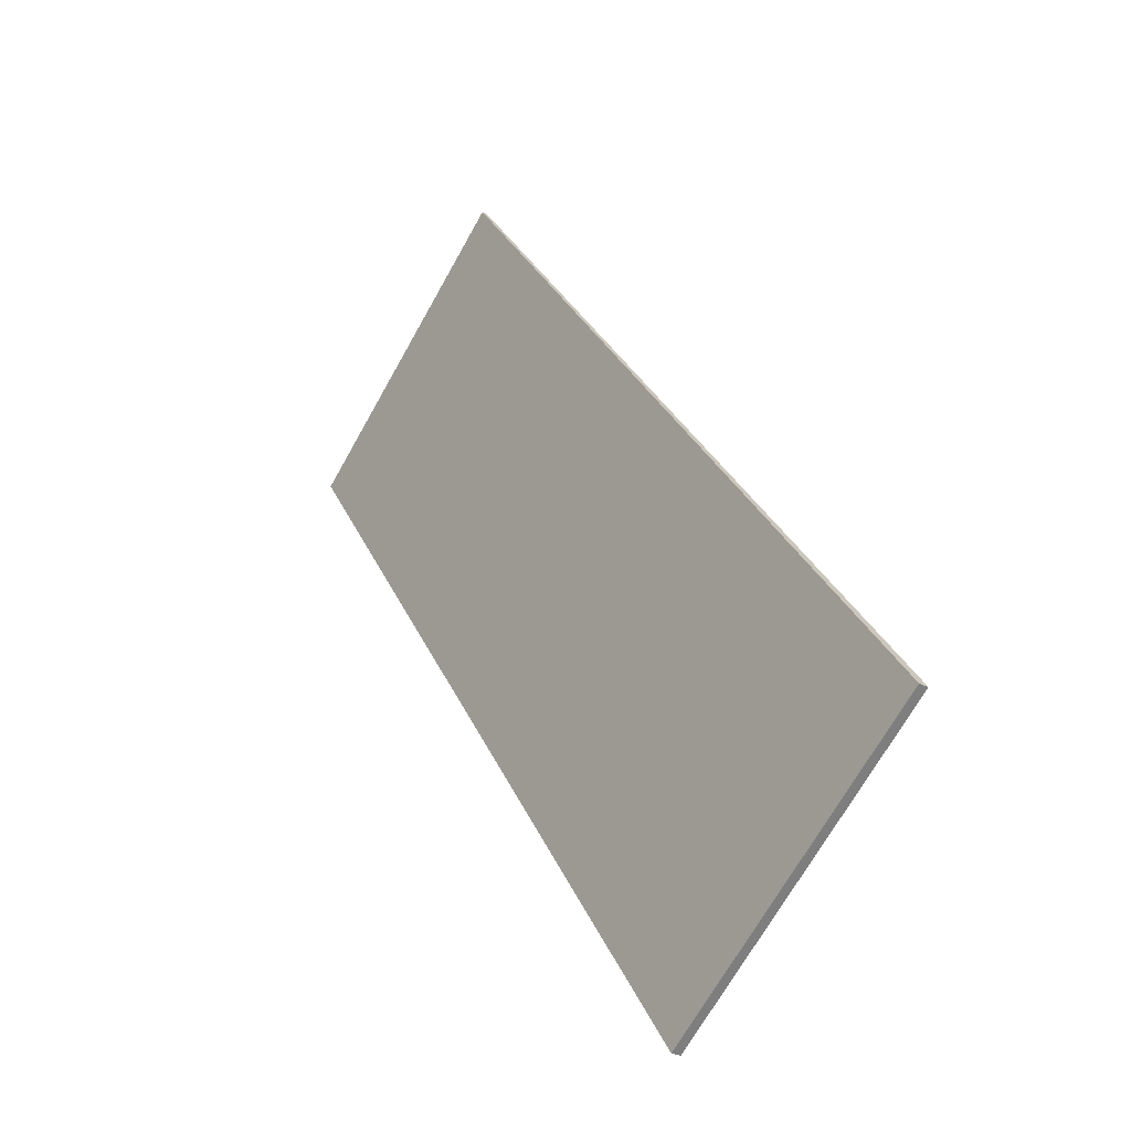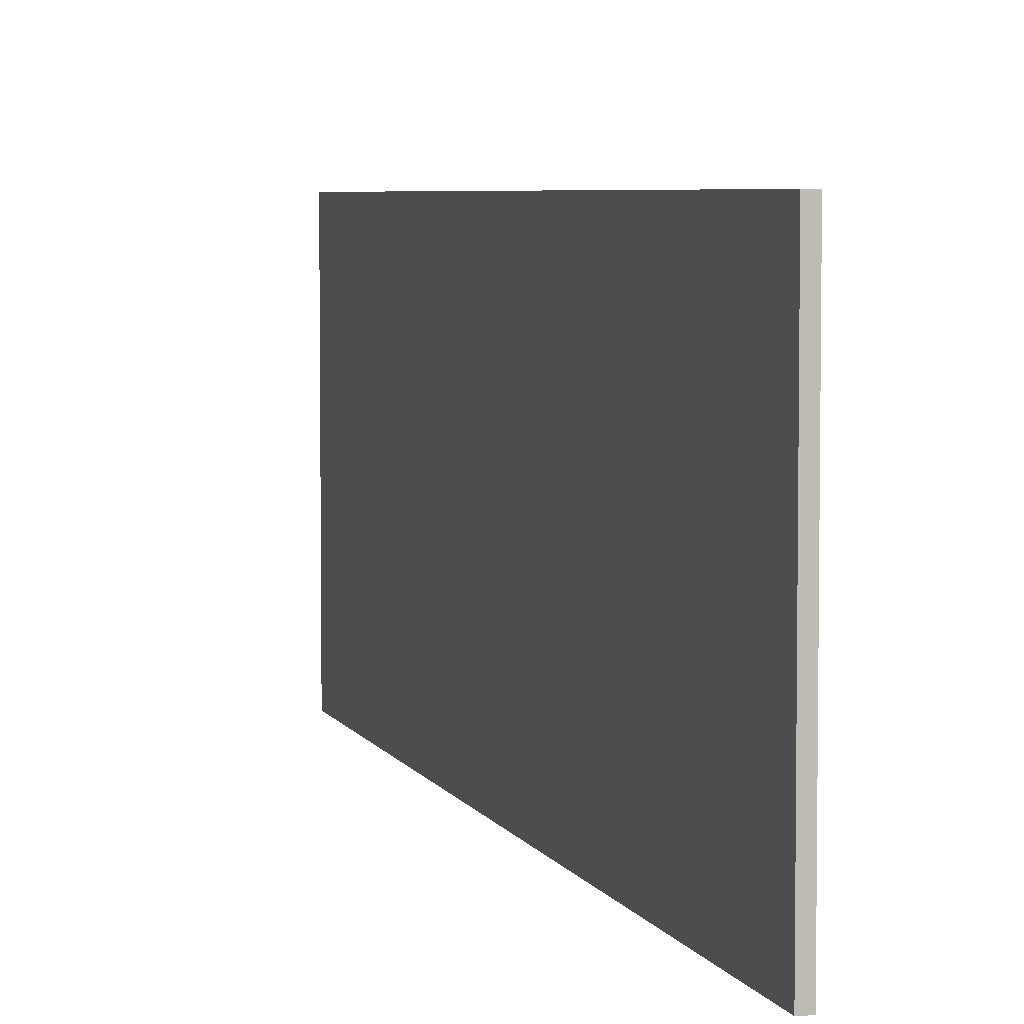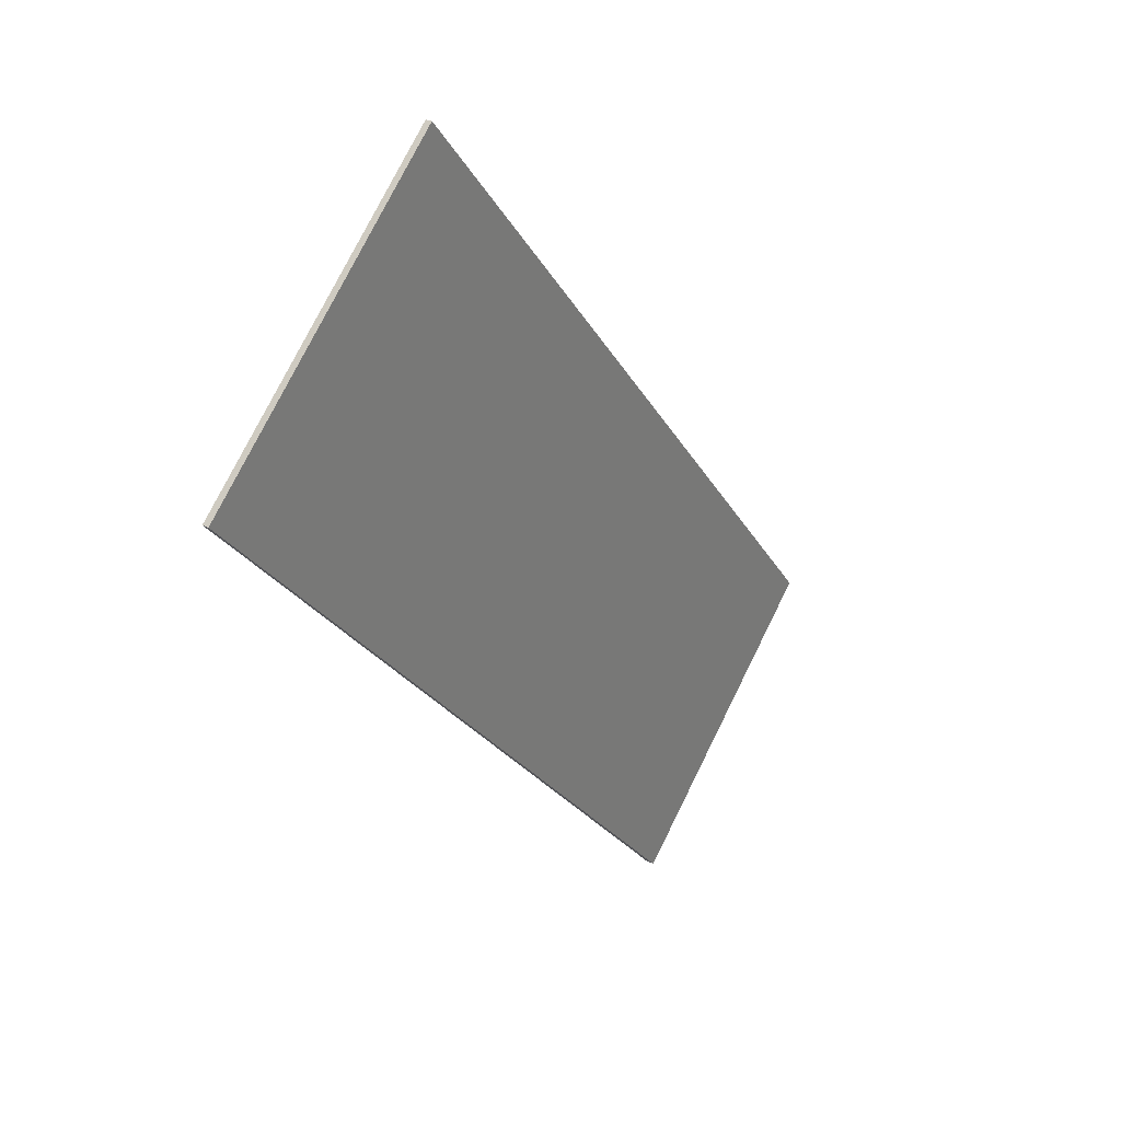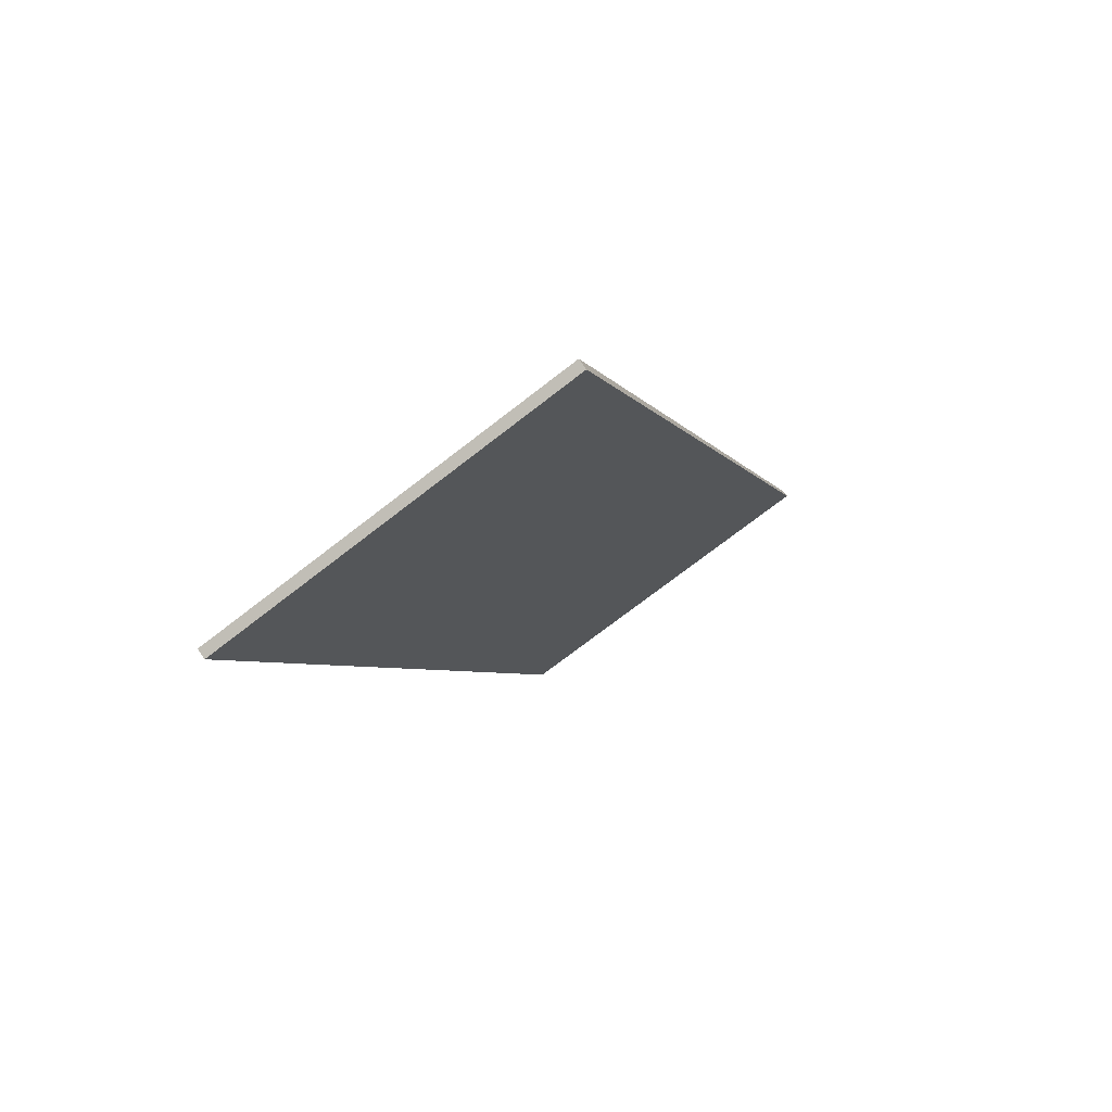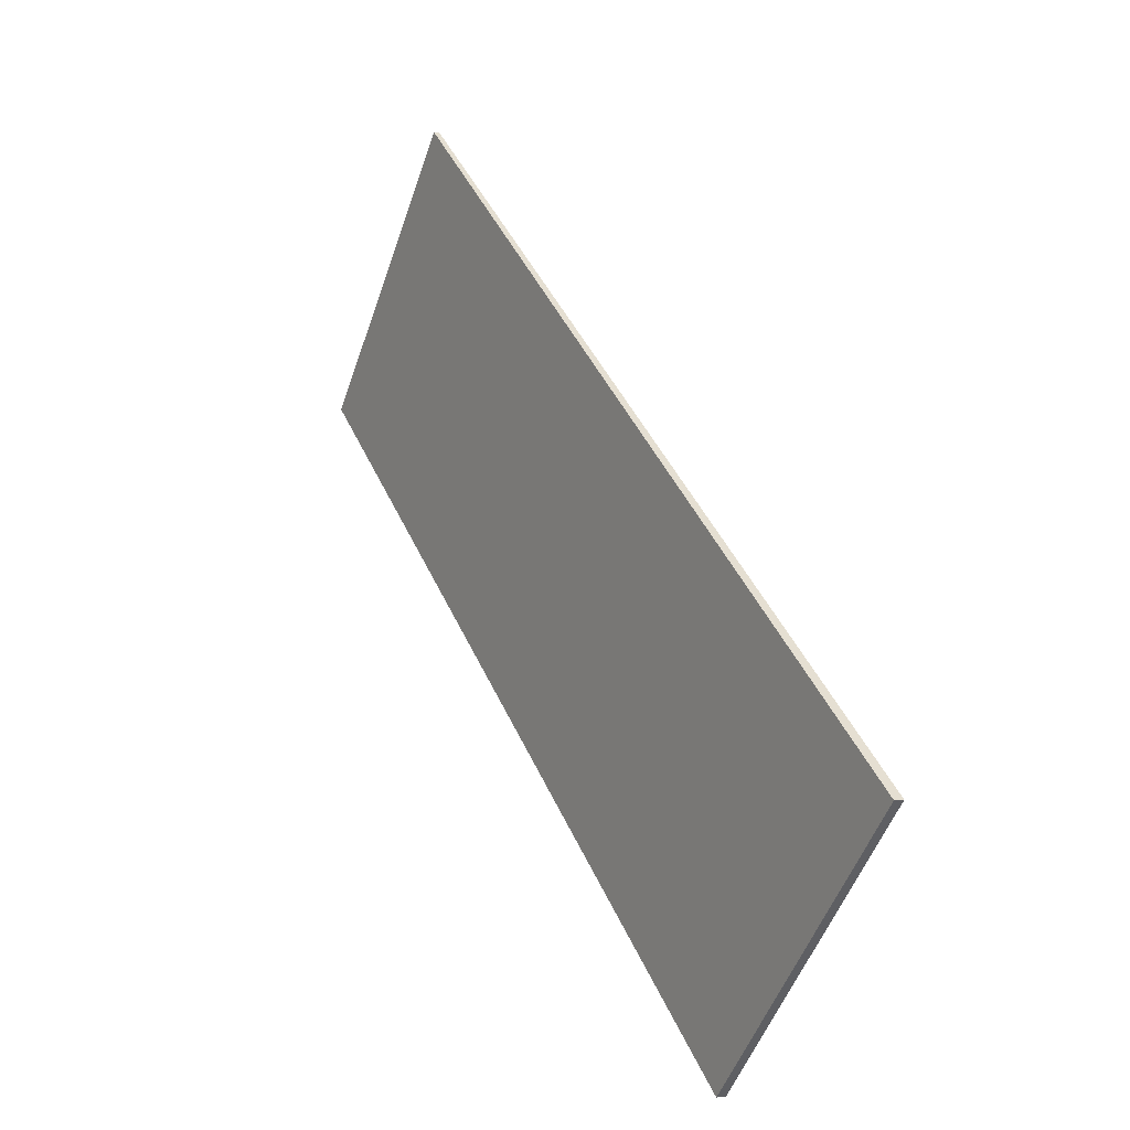
<metadata>
{"format":"obj","ext":"obj","renderer":"f3d","projection":"perspective","resolution":1024,"background":"white","views":[{"elev":-70.8,"azim":150.5,"up":"+Z"},{"elev":5.1,"azim":-170.6,"up":"+Y"},{"elev":77.5,"azim":-153.5,"up":"+Z"},{"elev":-73.8,"azim":-52.3,"up":"+Z"},{"elev":-53.3,"azim":160.9,"up":"+Z"}]}
</metadata>
<code>
v  4.722 4.124 9.897
v  0 4.124 2.525e-16
v  4.657 4.124 9.928
v  0.103 4.124 -0.043
v  0 0 0
v  4.657 -6.079e-16 9.928
v  4.722 -6.06e-16 9.897
v  0.103 2.633e-18 -0.043
g defaultobject
f 1 2 3
f 2 1 4
f 5 3 2
f 3 5 6
f 6 1 3
f 1 6 7
f 7 4 1
f 4 7 8
f 8 2 4
f 2 8 5
f 8 6 5
f 6 8 7

</code>
